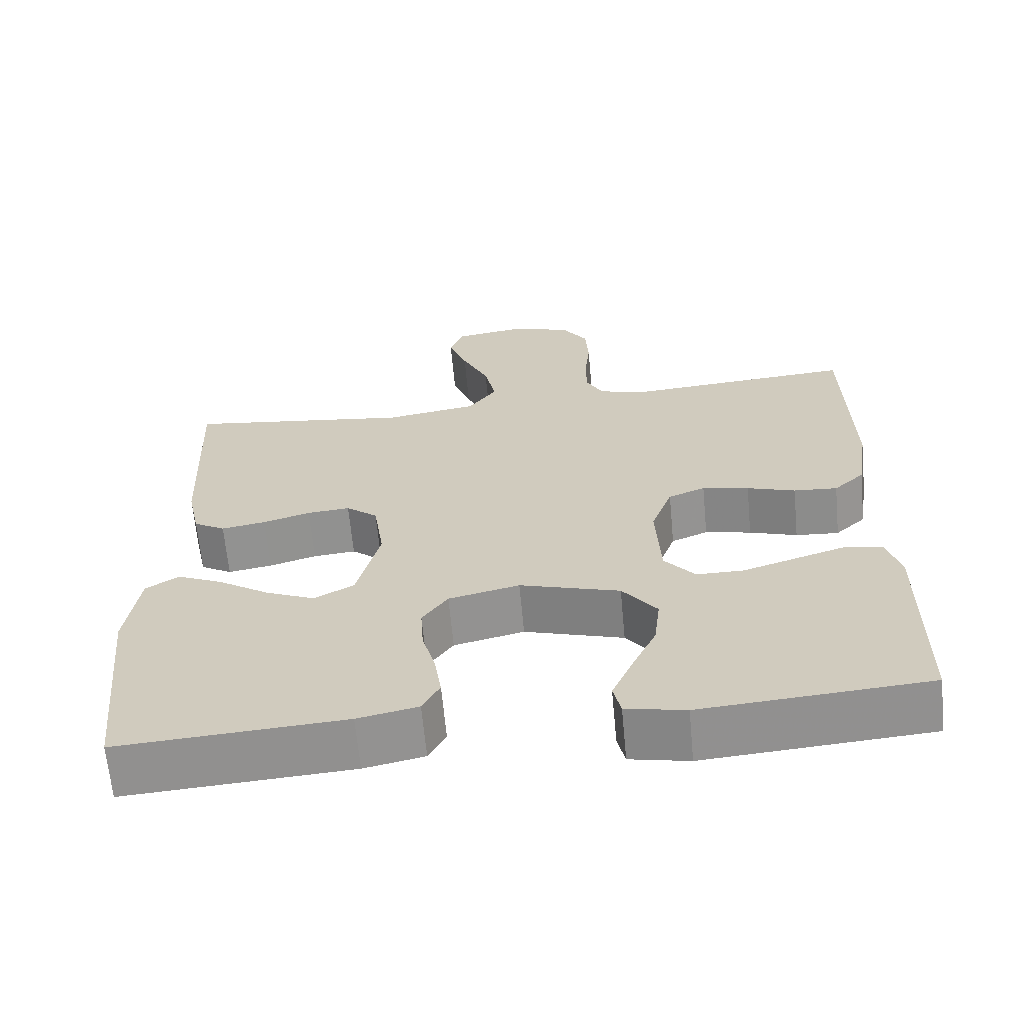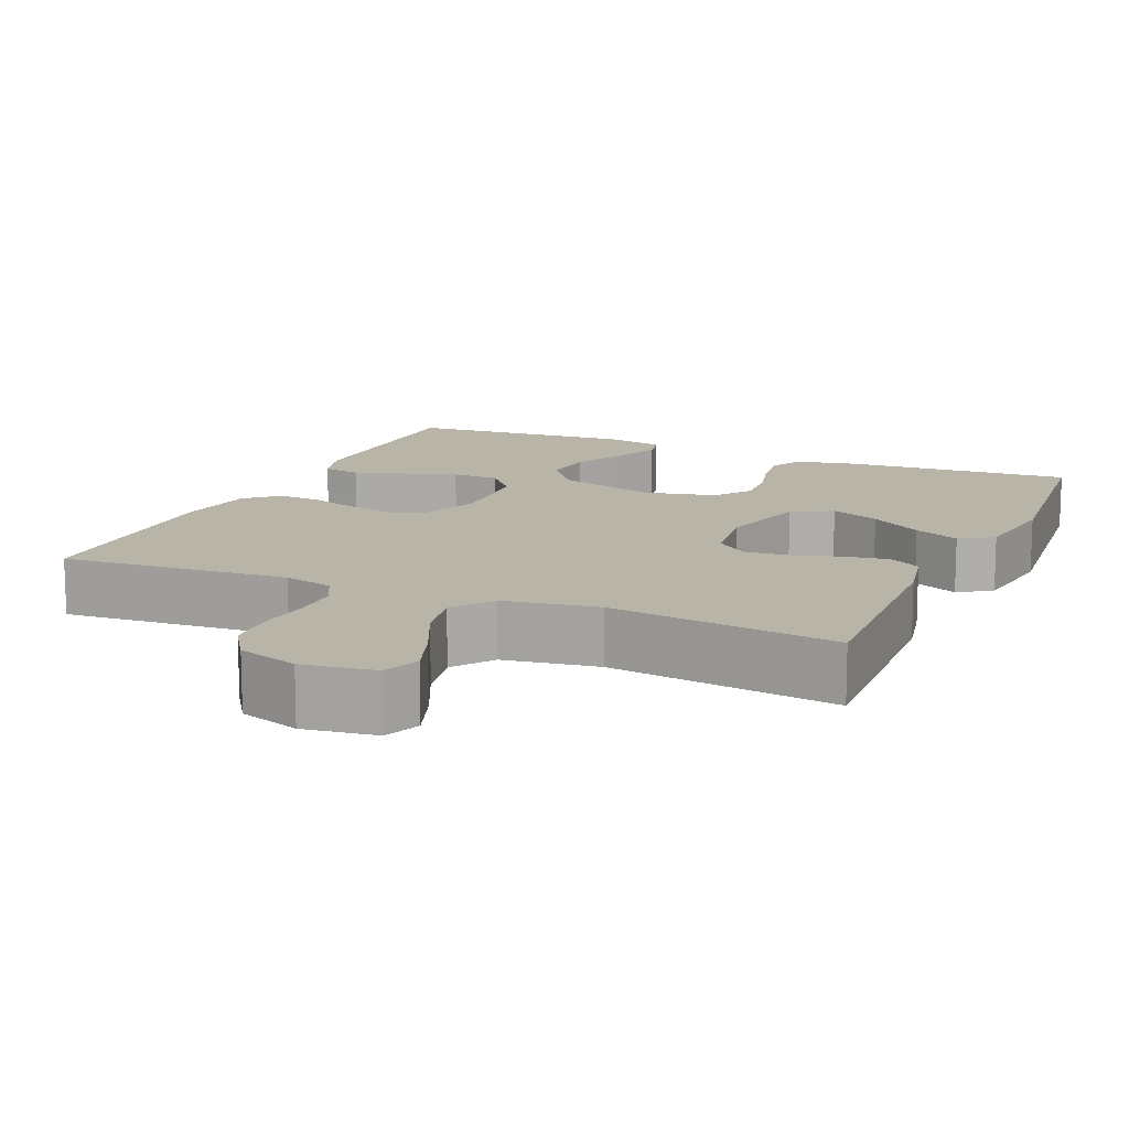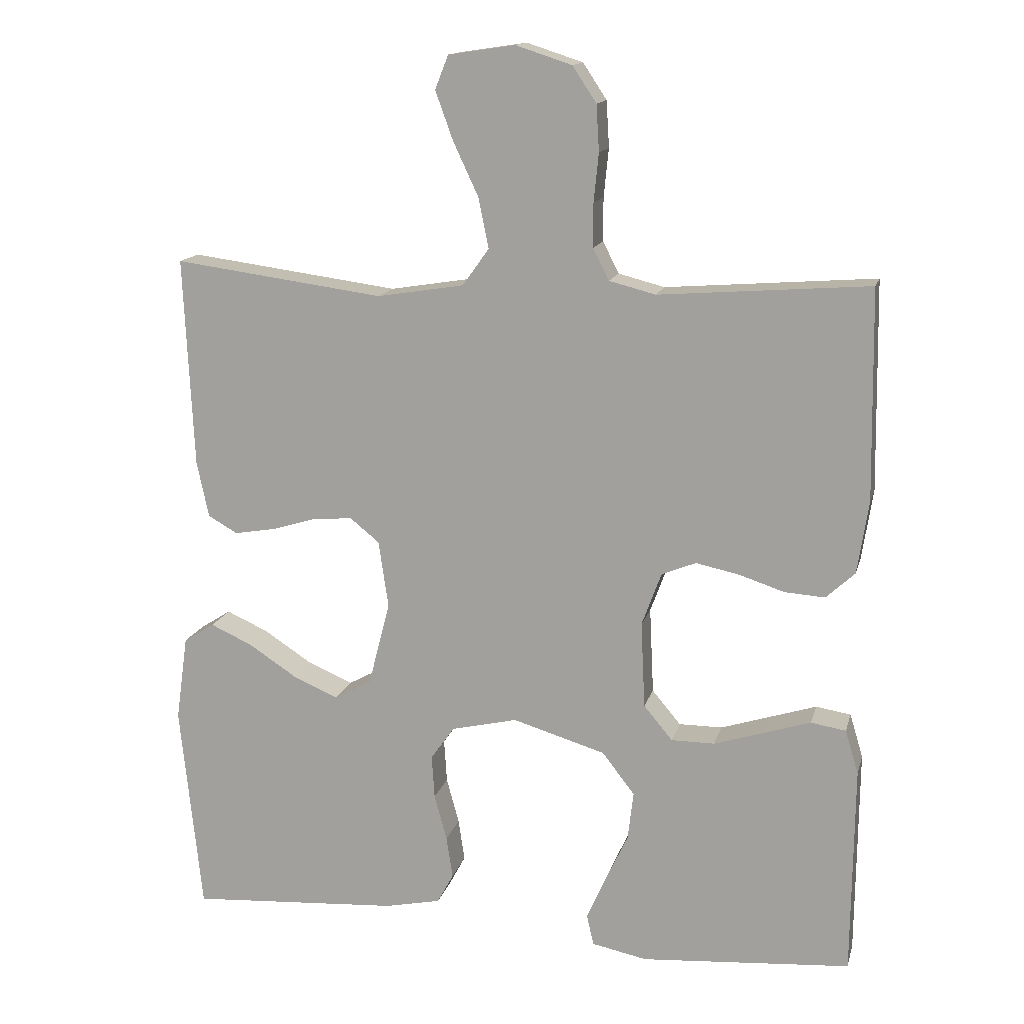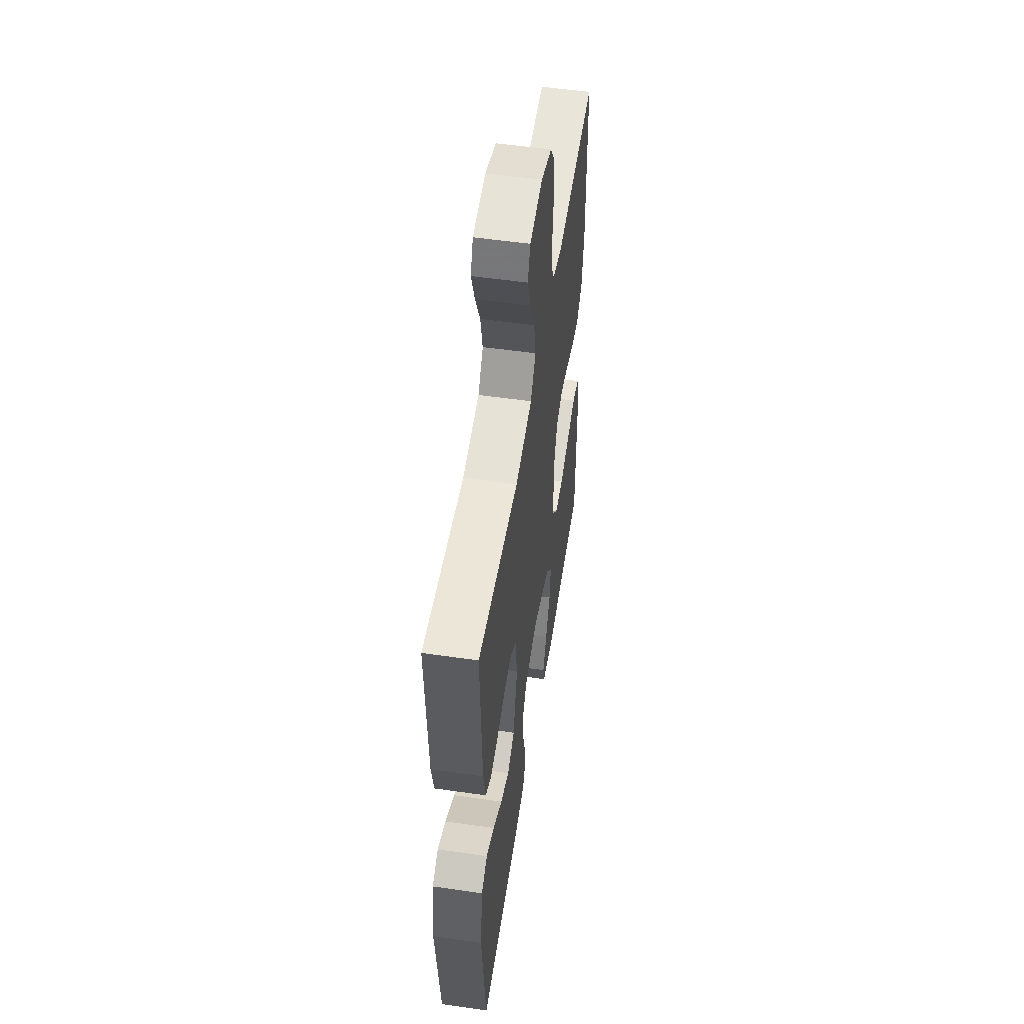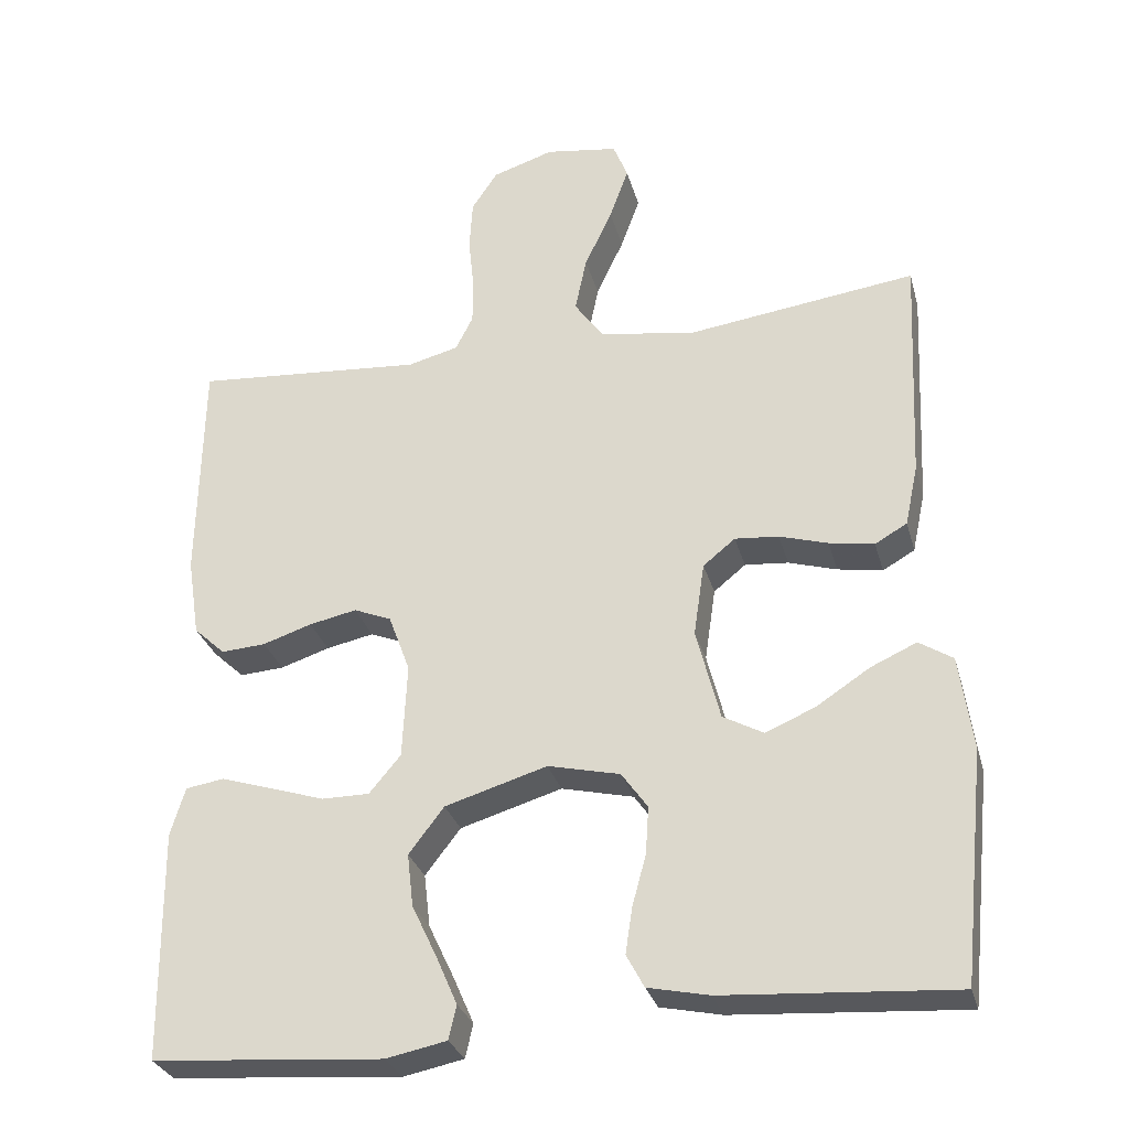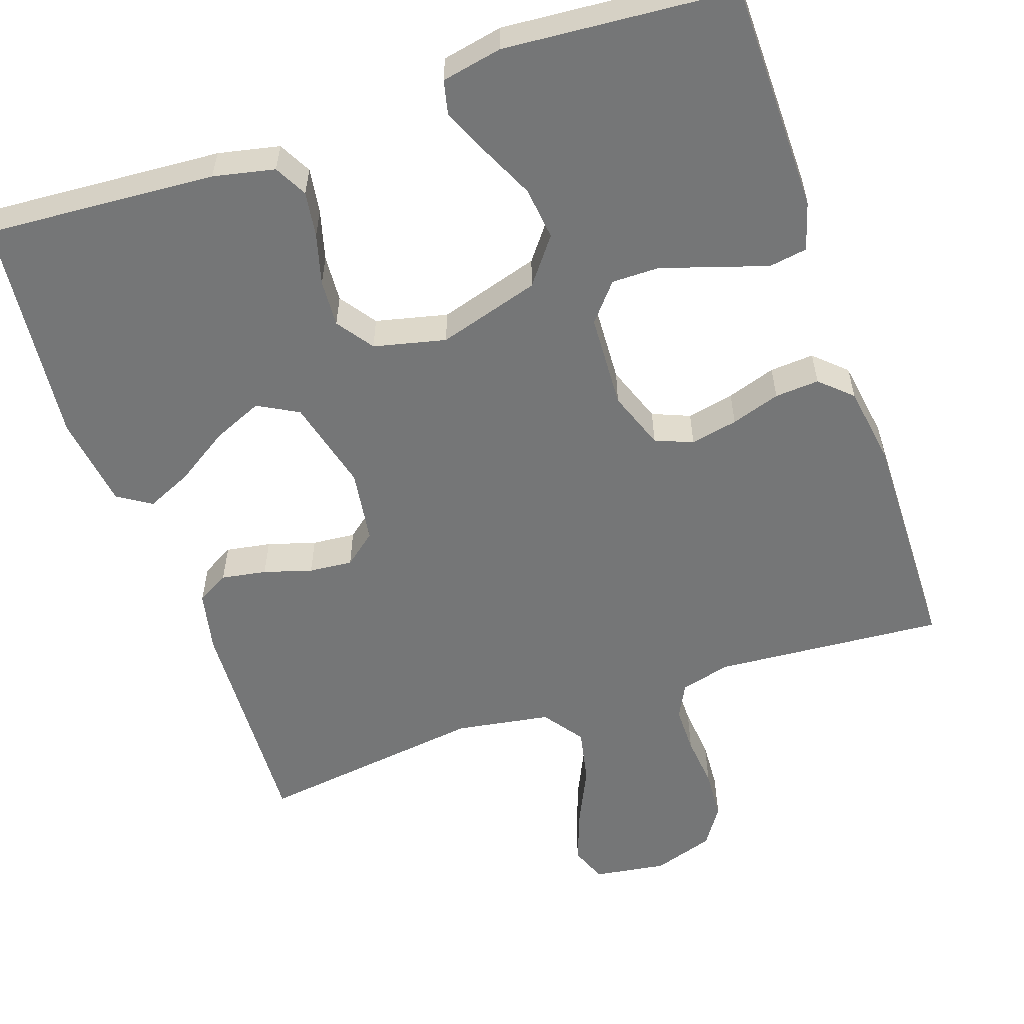
<metadata>
{"format":"obj","ext":"obj","renderer":"f3d","projection":"perspective","resolution":1024,"background":"white","views":[{"elev":-65.0,"azim":-174.7,"up":"+Z"},{"elev":13.1,"azim":23.7,"up":"+Y"},{"elev":14.5,"azim":-166.3,"up":"+Z"},{"elev":53.3,"azim":98.8,"up":"+Z"},{"elev":-29.7,"azim":14.6,"up":"+Z"},{"elev":-56.7,"azim":-161.1,"up":"+Y"}]}
</metadata>
<code>
v 0.5 0.07 -0.5
v 0.2 0.07 -0.48
v 0.12 0.07 -0.463
v 0.097 0.07 -0.42
v 0.106 0.07 -0.36
v 0.124 0.07 -0.294
v 0.128 0.07 -0.232
v 0.094 0.07 -0.184
v 0 0.07 -0.162
v -0.133 0.07 -0.202
v -0.179 0.07 -0.262
v -0.171 0.07 -0.331
v -0.138 0.07 -0.401
v -0.111 0.07 -0.463
v -0.121 0.07 -0.507
v -0.2 0.07 -0.523
v -0.5 0.07 -0.5
v -0.503 0.07 -0.2
v -0.484 0.07 -0.137
v -0.434 0.07 -0.129
v -0.368 0.07 -0.15
v -0.296 0.07 -0.173
v -0.234 0.07 -0.173
v -0.193 0.07 -0.124
v -0.187 0.07 0
v -0.215 0.07 0.076
v -0.264 0.07 0.096
v -0.326 0.07 0.083
v -0.39 0.07 0.062
v -0.448 0.07 0.058
v -0.489 0.07 0.096
v -0.505 0.07 0.2
v -0.5 0.07 0.5
v -0.2 0.07 0.477
v -0.134 0.07 0.494
v -0.111 0.07 0.539
v -0.111 0.07 0.601
v -0.118 0.07 0.67
v -0.114 0.07 0.736
v -0.08 0.07 0.787
v 0 0.07 0.813
v 0.095 0.07 0.799
v 0.114 0.07 0.751
v 0.089 0.07 0.682
v 0.053 0.07 0.605
v 0.038 0.07 0.533
v 0.076 0.07 0.48
v 0.2 0.07 0.46
v 0.5 0.07 0.5
v 0.486 0.07 0.2
v 0.469 0.07 0.12
v 0.427 0.07 0.096
v 0.368 0.07 0.106
v 0.305 0.07 0.125
v 0.248 0.07 0.13
v 0.206 0.07 0.096
v 0.192 0.07 0
v 0.223 0.07 -0.121
v 0.276 0.07 -0.15
v 0.341 0.07 -0.122
v 0.41 0.07 -0.077
v 0.47 0.07 -0.05
v 0.514 0.07 -0.078
v 0.531 0.07 -0.2
v 0.5 0 -0.5
v 0.2 0 -0.48
v 0.12 0 -0.463
v 0.097 0 -0.42
v 0.106 0 -0.36
v 0.124 0 -0.294
v 0.128 0 -0.232
v 0.094 0 -0.184
v 0 0 -0.162
v -0.133 0 -0.202
v -0.179 0 -0.262
v -0.171 0 -0.331
v -0.138 0 -0.401
v -0.111 0 -0.463
v -0.121 0 -0.507
v -0.2 0 -0.523
v -0.5 0 -0.5
v -0.503 0 -0.2
v -0.484 0 -0.137
v -0.434 0 -0.129
v -0.368 0 -0.15
v -0.296 0 -0.173
v -0.234 0 -0.173
v -0.193 0 -0.124
v -0.187 0 0
v -0.215 0 0.076
v -0.264 0 0.096
v -0.326 0 0.083
v -0.39 0 0.062
v -0.448 0 0.058
v -0.489 0 0.096
v -0.505 0 0.2
v -0.5 0 0.5
v -0.2 0 0.477
v -0.134 0 0.494
v -0.111 0 0.539
v -0.111 0 0.601
v -0.118 0 0.67
v -0.114 0 0.736
v -0.08 0 0.787
v 0 0 0.813
v 0.095 0 0.799
v 0.114 0 0.751
v 0.089 0 0.682
v 0.053 0 0.605
v 0.038 0 0.533
v 0.076 0 0.48
v 0.2 0 0.46
v 0.5 0 0.5
v 0.486 0 0.2
v 0.469 0 0.12
v 0.427 0 0.096
v 0.368 0 0.106
v 0.305 0 0.125
v 0.248 0 0.13
v 0.206 0 0.096
v 0.192 0 0
v 0.223 0 -0.121
v 0.276 0 -0.15
v 0.341 0 -0.122
v 0.41 0 -0.077
v 0.47 0 -0.05
v 0.514 0 -0.078
v 0.531 0 -0.2
f 60 61 62 63
f 59 60 63 64
f 51 52 53 54
f 51 54 55
f 48 49 50 51
f 47 48 51 55
f 46 47 55 56
f 42 43 44 45
f 40 41 42 45
f 40 45 46
f 37 38 39 40
f 36 37 40 46
f 35 36 46 56
f 31 32 33 34
f 28 29 30 31
f 27 28 31 34
f 26 27 34 35
f 19 20 21 22
f 17 18 19 22
f 17 22 23
f 16 17 23 24
f 12 13 14 15
f 12 15 16
f 11 12 16
f 3 4 5 6
f 3 6 7
f 2 3 7
f 59 64 1 2
f 58 59 2 7
f 57 58 7 8
f 56 57 8 9
f 25 26 35 56
f 25 56 9 10
f 11 16 24 25
f 10 11 25
f 127 126 125 124
f 128 127 124 123
f 118 117 116 115
f 119 118 115
f 115 114 113 112
f 119 115 112 111
f 120 119 111 110
f 109 108 107 106
f 109 106 105 104
f 110 109 104
f 104 103 102 101
f 110 104 101 100
f 120 110 100 99
f 98 97 96 95
f 95 94 93 92
f 98 95 92 91
f 99 98 91 90
f 86 85 84 83
f 86 83 82 81
f 87 86 81
f 88 87 81 80
f 79 78 77 76
f 80 79 76
f 80 76 75
f 70 69 68 67
f 71 70 67
f 71 67 66
f 66 65 128 123
f 71 66 123 122
f 72 71 122 121
f 73 72 121 120
f 120 99 90 89
f 74 73 120 89
f 89 88 80 75
f 89 75 74
f 1 65 66 2
f 2 66 67 3
f 3 67 68 4
f 4 68 69 5
f 5 69 70 6
f 6 70 71 7
f 7 71 72 8
f 8 72 73 9
f 9 73 74 10
f 10 74 75 11
f 11 75 76 12
f 12 76 77 13
f 13 77 78 14
f 14 78 79 15
f 15 79 80 16
f 16 80 81 17
f 17 81 82 18
f 18 82 83 19
f 19 83 84 20
f 20 84 85 21
f 21 85 86 22
f 22 86 87 23
f 23 87 88 24
f 24 88 89 25
f 25 89 90 26
f 26 90 91 27
f 27 91 92 28
f 28 92 93 29
f 29 93 94 30
f 30 94 95 31
f 31 95 96 32
f 32 96 97 33
f 33 97 98 34
f 34 98 99 35
f 35 99 100 36
f 36 100 101 37
f 37 101 102 38
f 38 102 103 39
f 39 103 104 40
f 40 104 105 41
f 41 105 106 42
f 42 106 107 43
f 43 107 108 44
f 44 108 109 45
f 45 109 110 46
f 46 110 111 47
f 47 111 112 48
f 48 112 113 49
f 49 113 114 50
f 50 114 115 51
f 51 115 116 52
f 52 116 117 53
f 53 117 118 54
f 54 118 119 55
f 55 119 120 56
f 56 120 121 57
f 57 121 122 58
f 58 122 123 59
f 59 123 124 60
f 60 124 125 61
f 61 125 126 62
f 62 126 127 63
f 63 127 128 64
f 64 128 65 1

</code>
